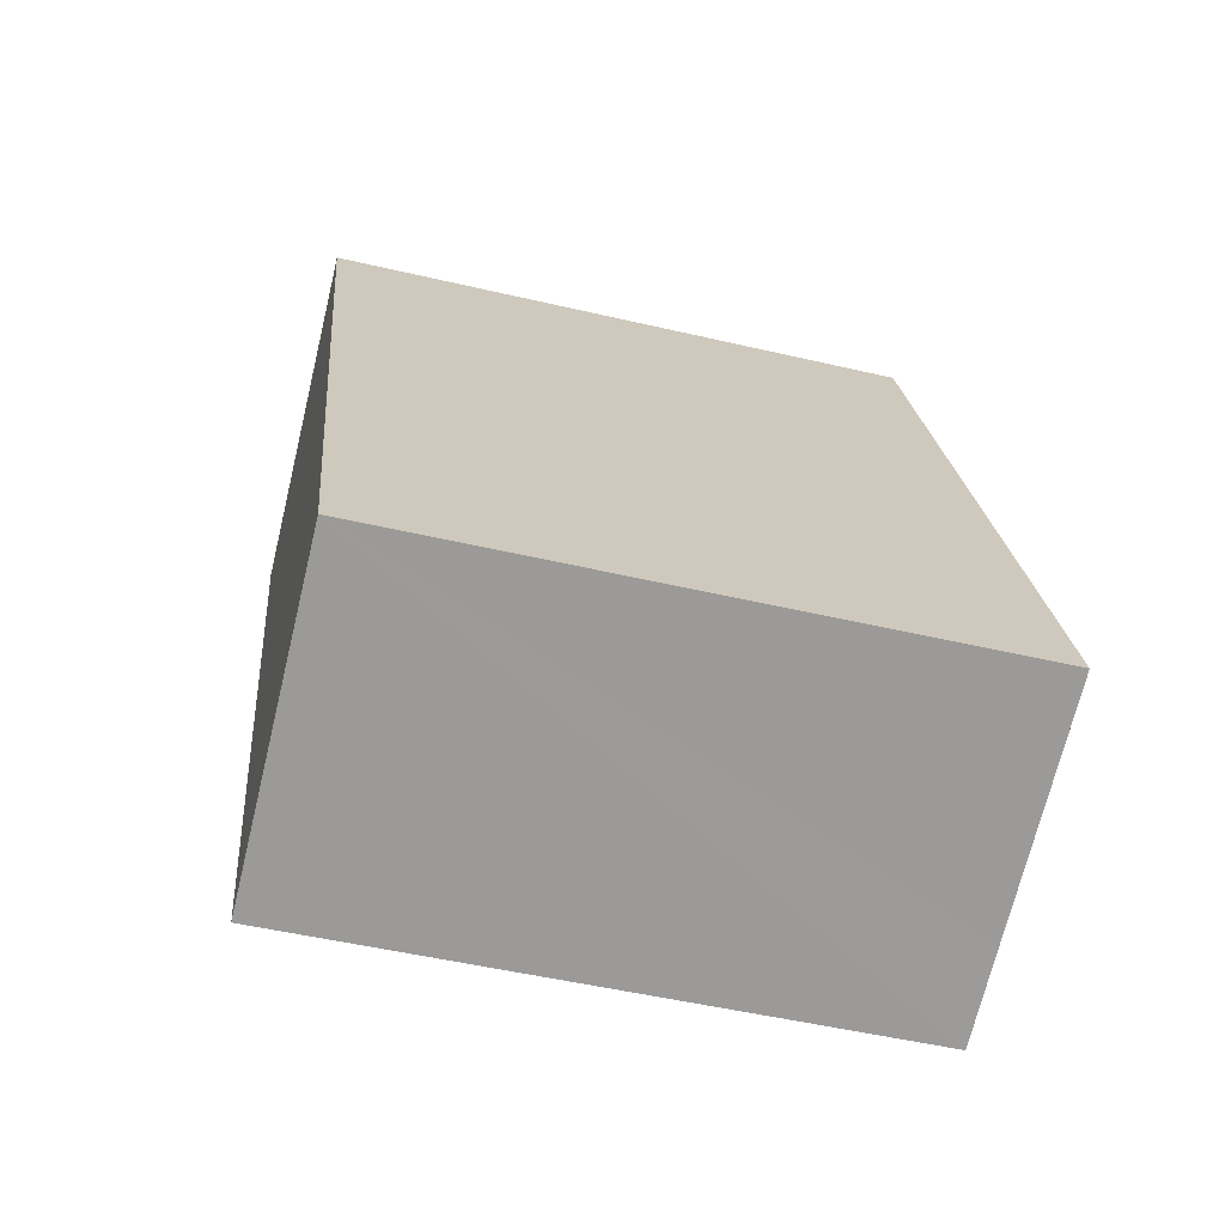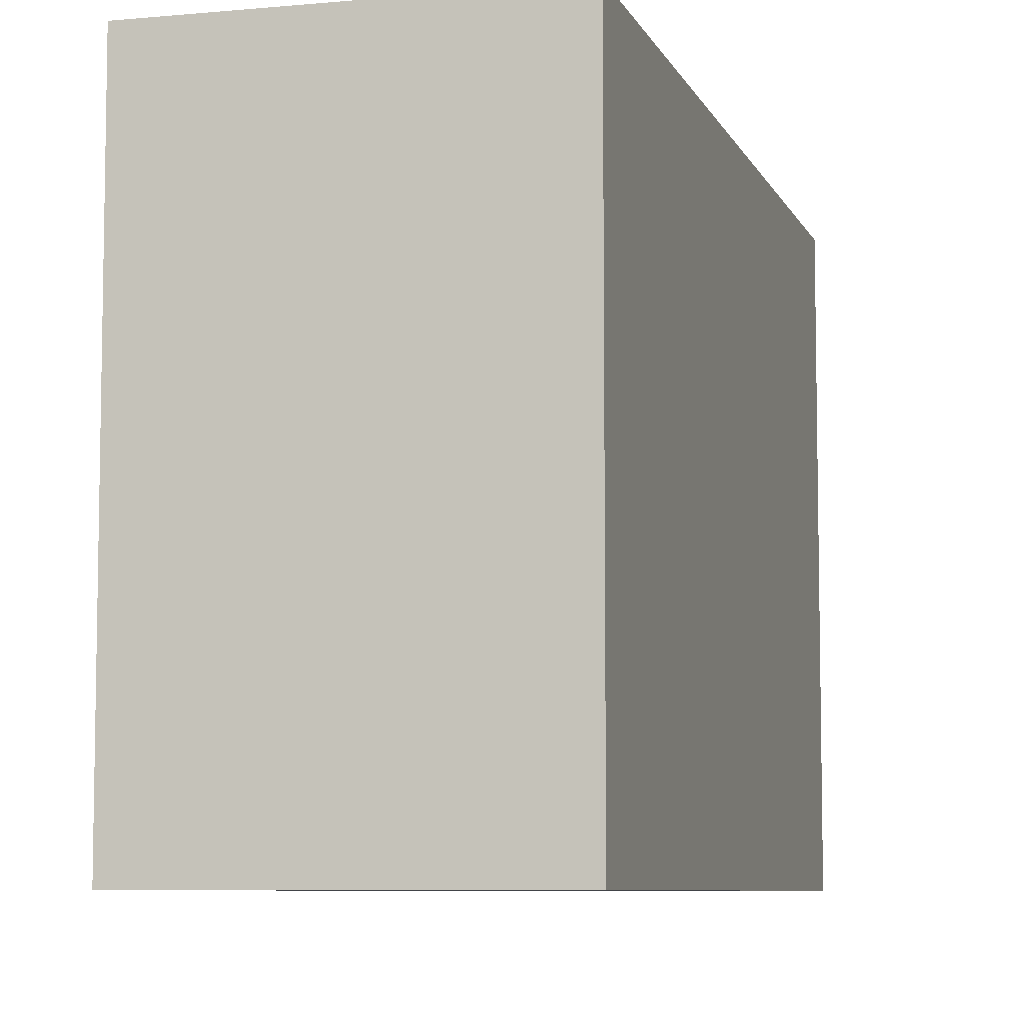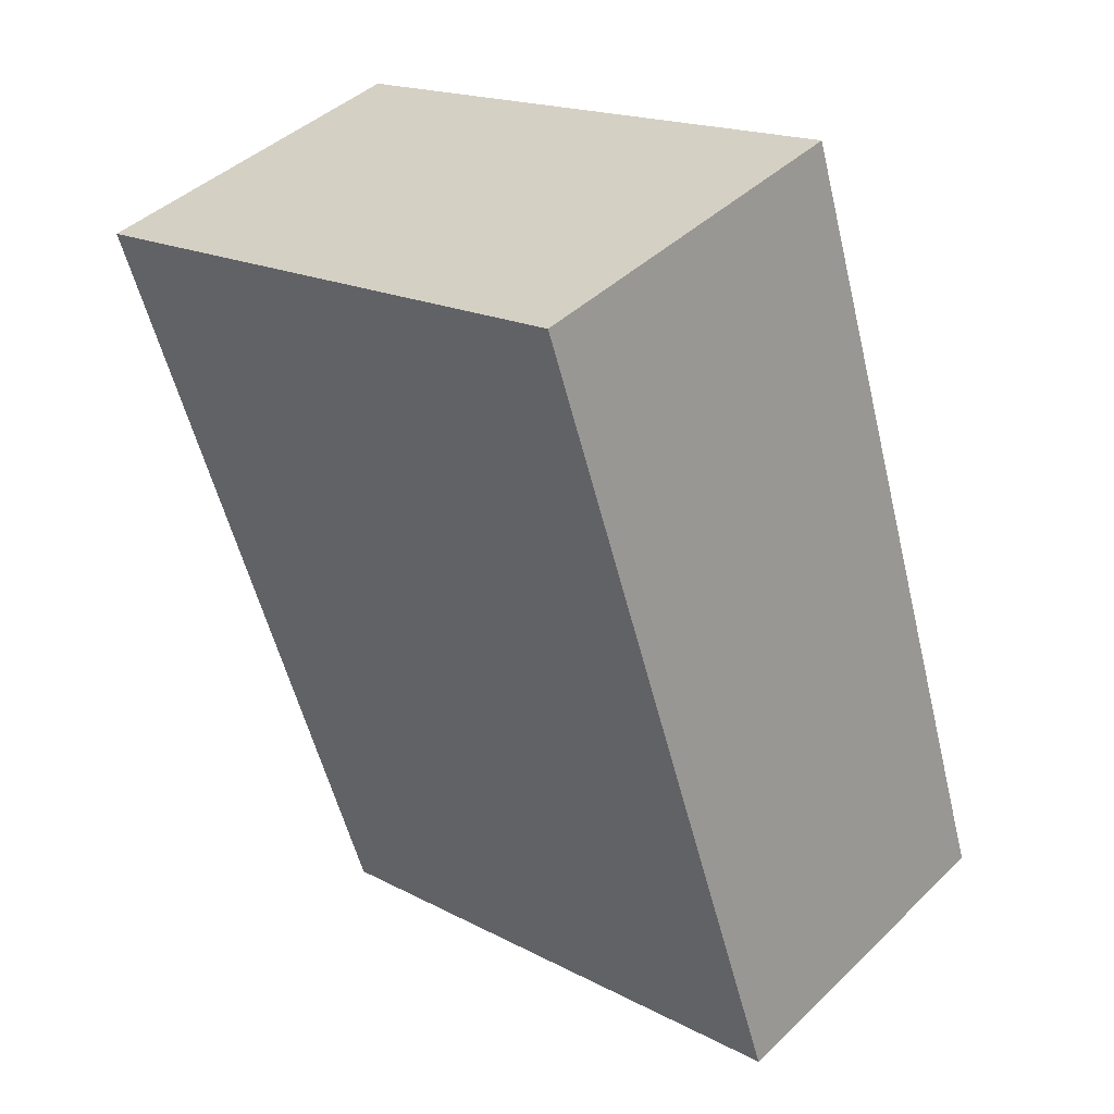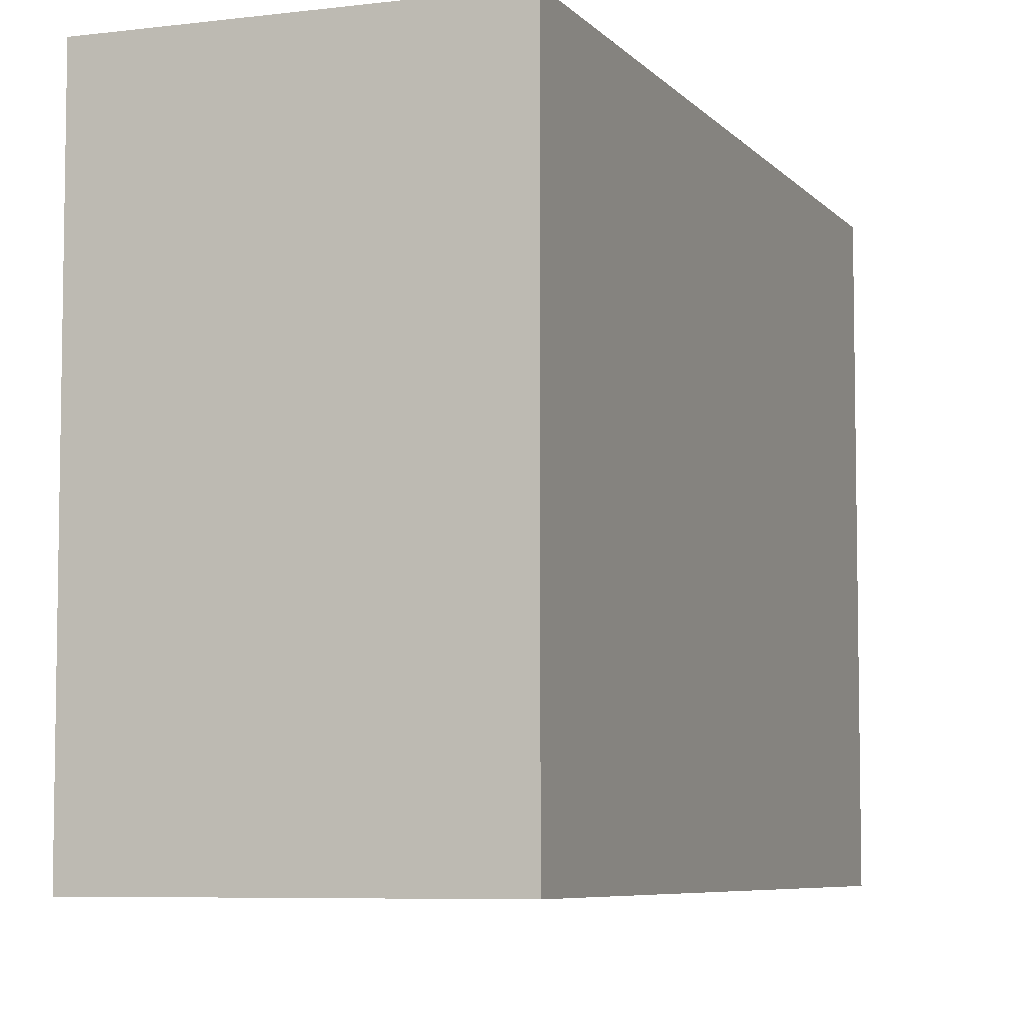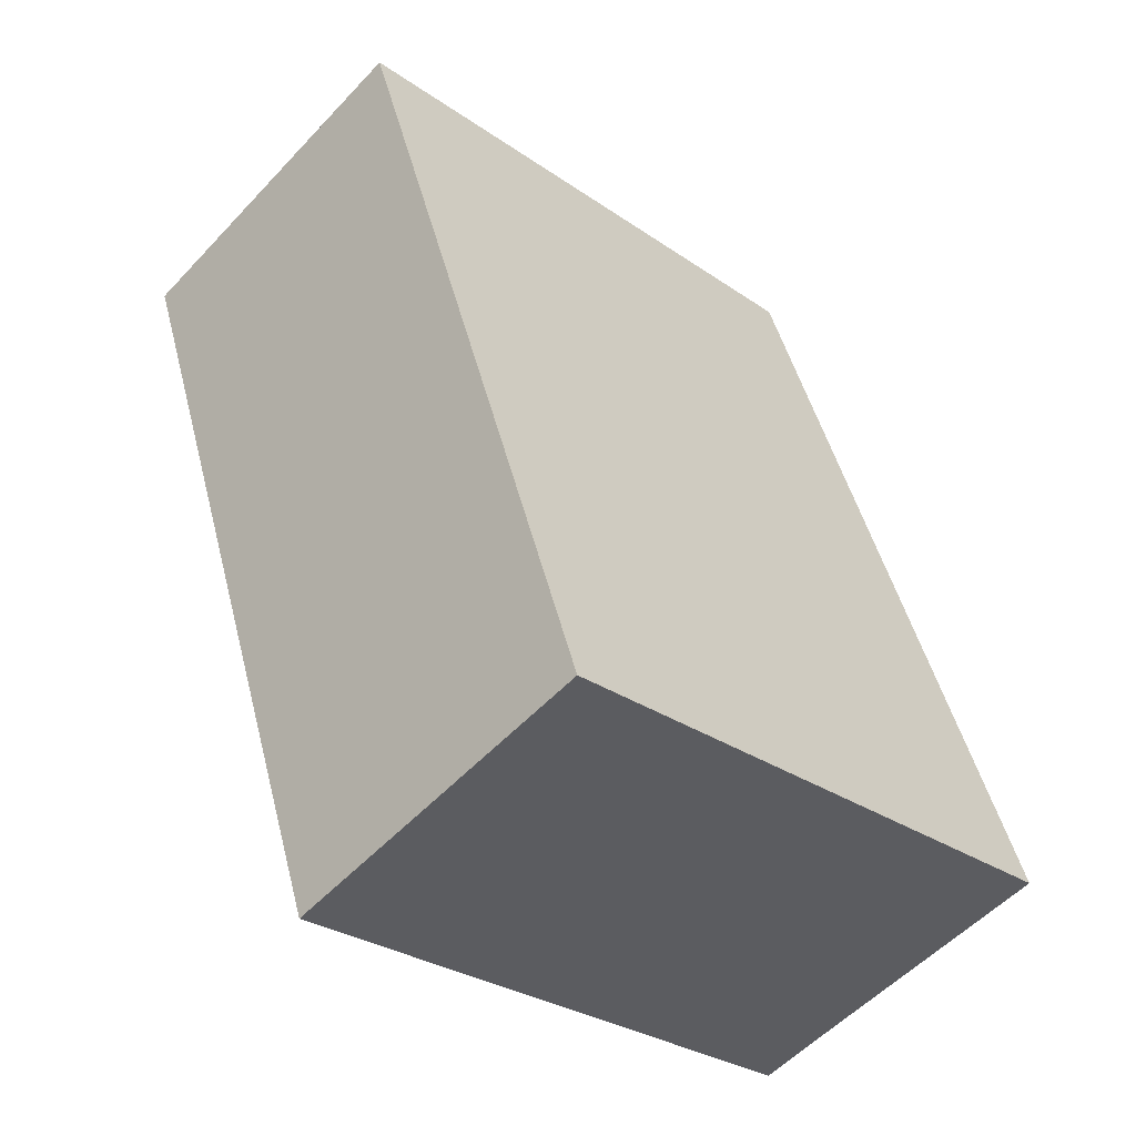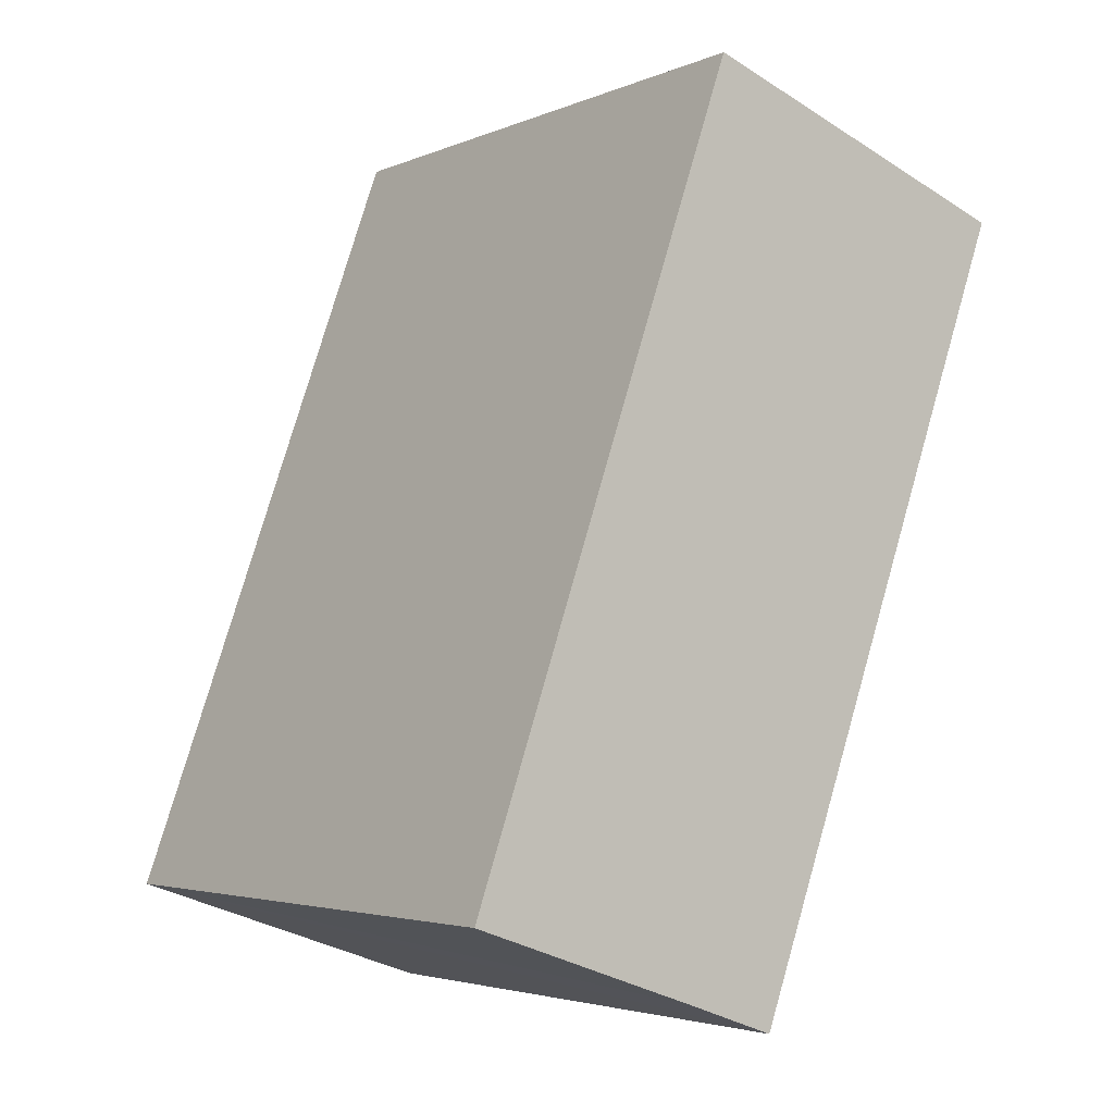
<metadata>
{"format":"obj","ext":"obj","renderer":"f3d","projection":"perspective","resolution":1024,"background":"white","views":[{"elev":-50.4,"azim":75.6,"up":"+Z"},{"elev":-7.3,"azim":-3.8,"up":"+Y"},{"elev":17.9,"azim":-44.4,"up":"+Z"},{"elev":-6.5,"azim":1.6,"up":"+Y"},{"elev":-29.2,"azim":44.4,"up":"+Z"},{"elev":-3.6,"azim":143.8,"up":"+Z"}]}
</metadata>
<code>
v  5.966 9.519 -11.78
v  5.801 9.519 0.448
v  9.64 9.519 -10.5
v  5.308 9.519 1.854
v  5.285 9.519 1.846
v  0 9.519 5.829e-16
v  4.538 9.519 -12.29
v  5.308 -1.135e-16 1.854
v  9.64 6.43e-16 -10.5
v  5.801 -2.743e-17 0.448
v  4.538 7.524e-16 -12.29
v  5.966 7.213e-16 -11.78
v  0 0 0
v  5.285 -1.13e-16 1.846
g defaultobject
f 1 2 3
f 2 1 4
f 4 1 5
f 5 1 6
f 6 1 7
f 8 2 4
f 2 8 3
f 3 8 9
f 9 8 10
f 9 1 3
f 1 9 7
f 7 9 11
f 11 9 12
f 11 6 7
f 6 11 13
f 5 8 4
f 8 5 6
f 8 6 14
f 14 6 13
f 10 12 9
f 12 10 11
f 11 10 13
f 13 10 8
f 13 8 14

</code>
